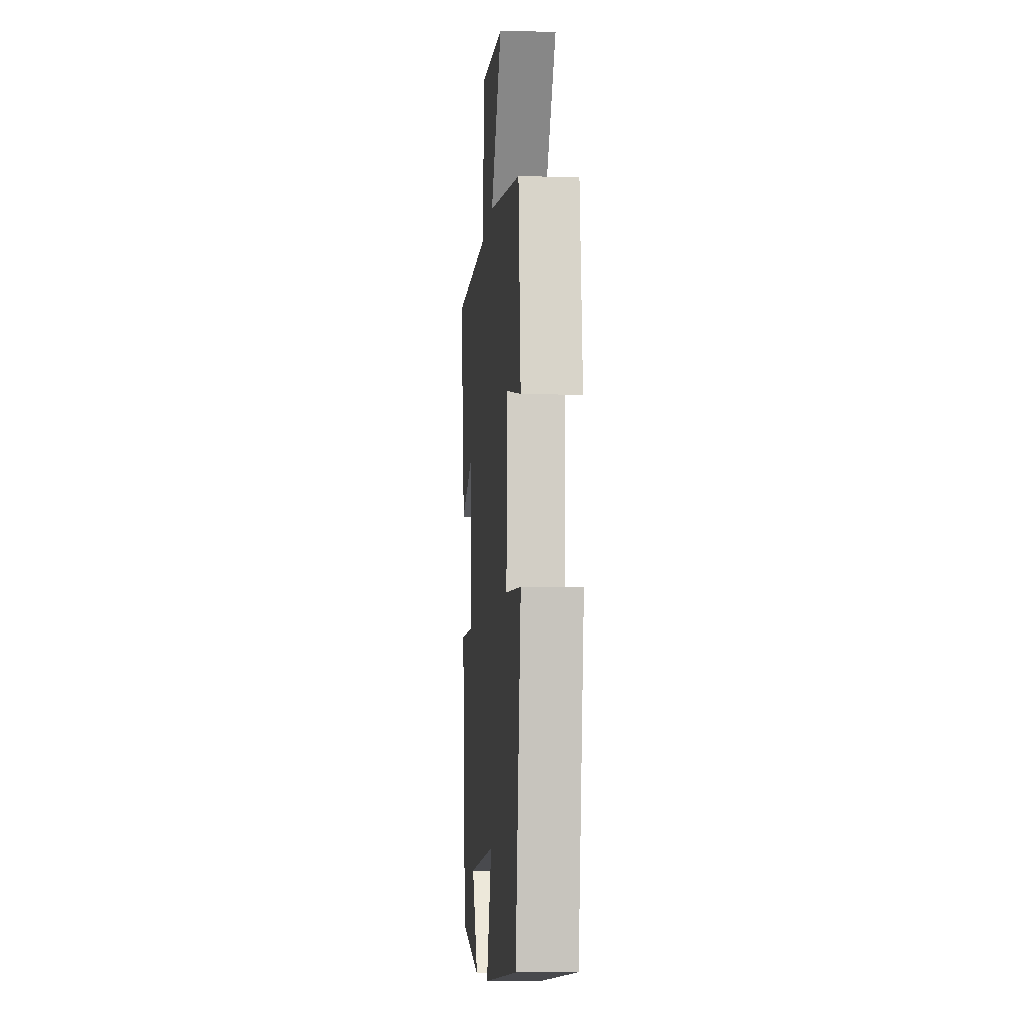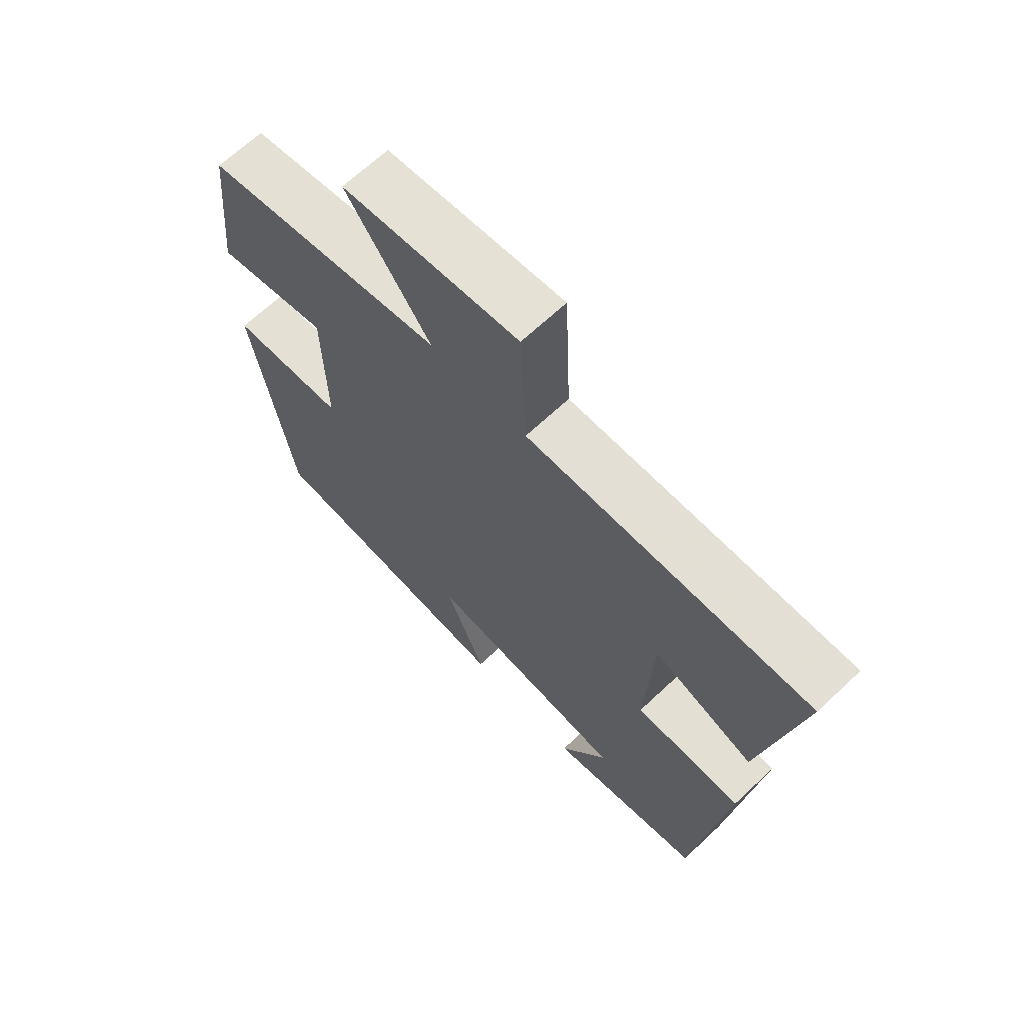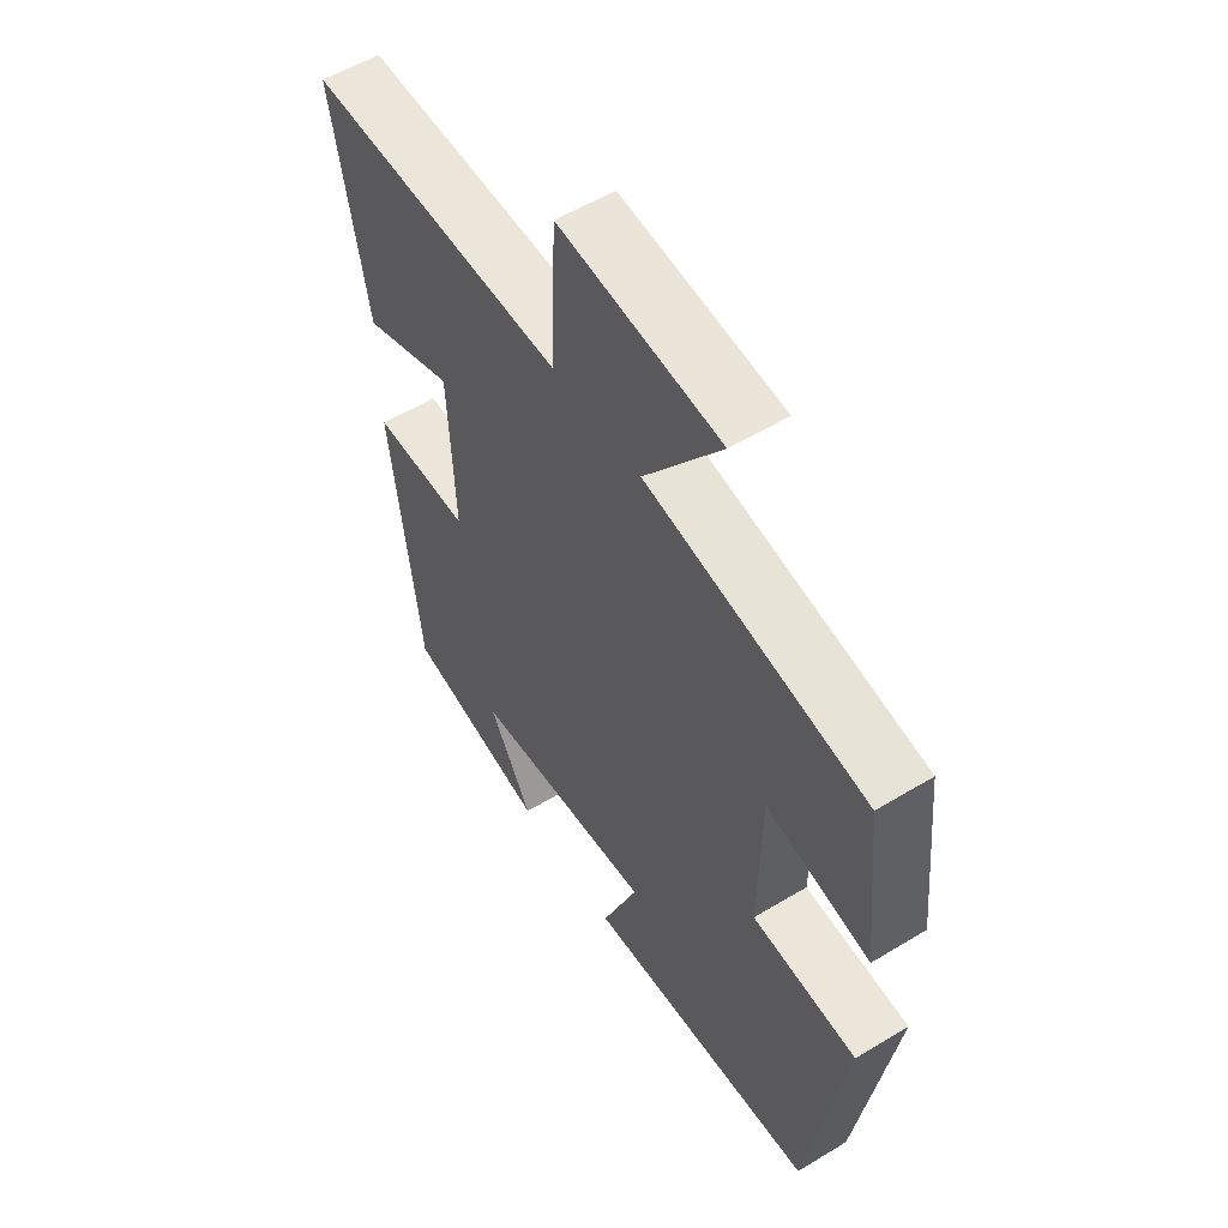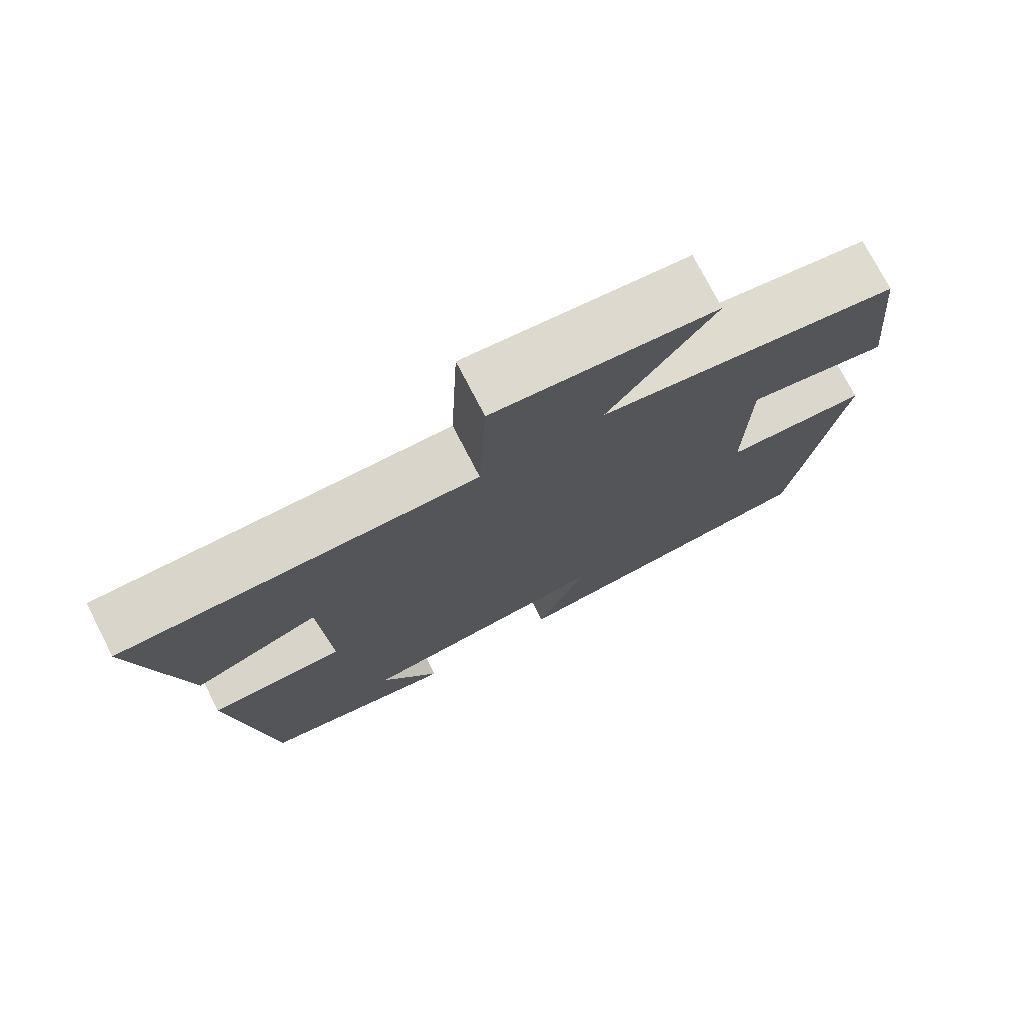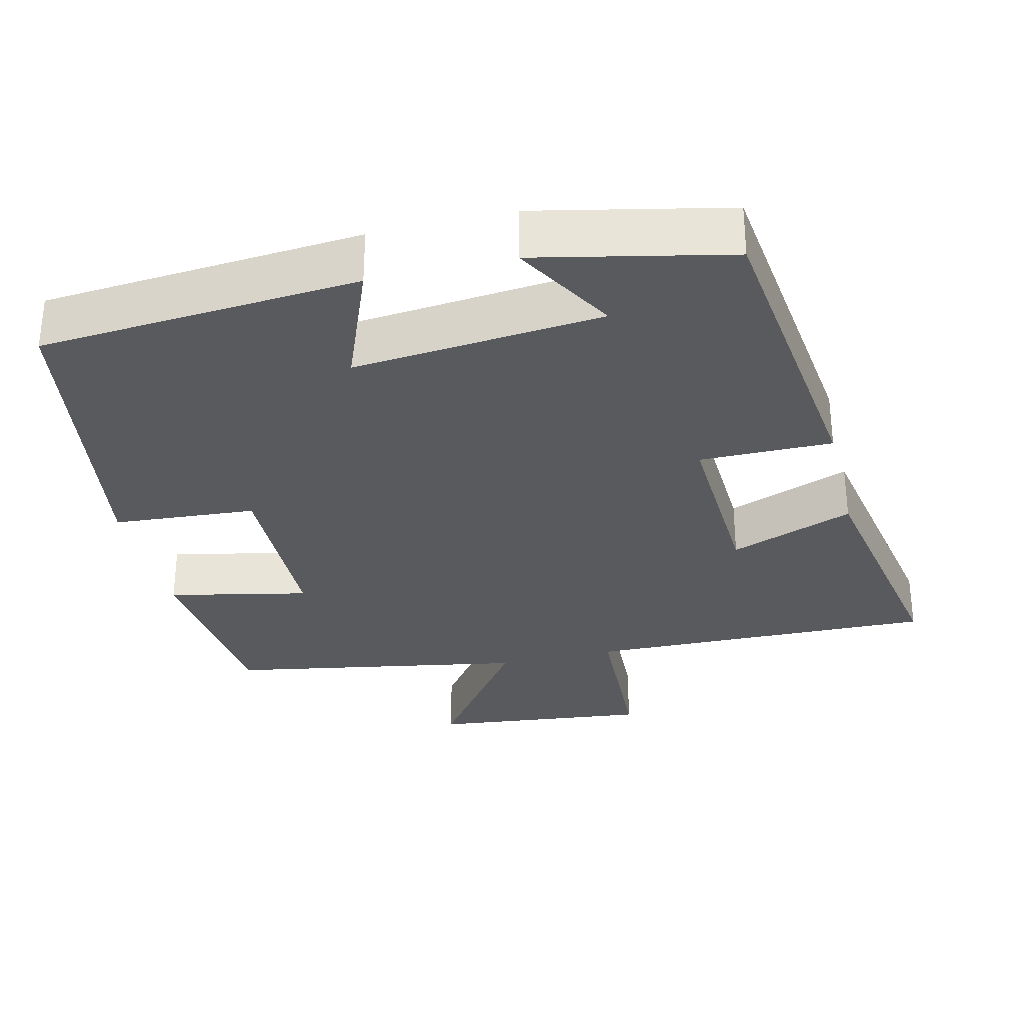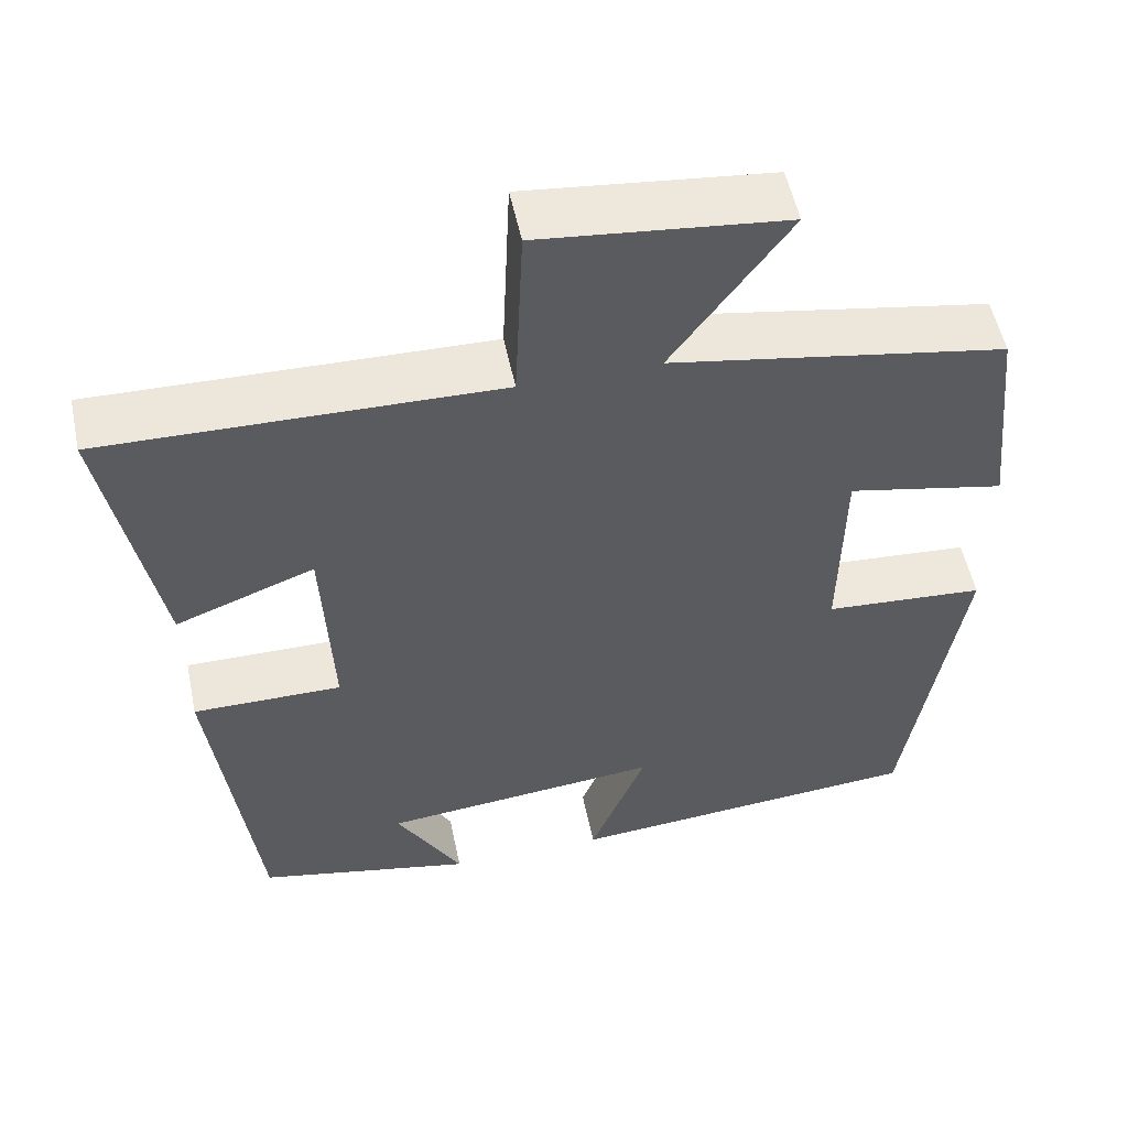
<metadata>
{"format":"obj","ext":"obj","renderer":"f3d","projection":"perspective","resolution":1024,"background":"white","views":[{"elev":-8.0,"azim":85.2,"up":"+Z"},{"elev":66.9,"azim":-133.3,"up":"+Z"},{"elev":55.1,"azim":57.4,"up":"+Z"},{"elev":75.3,"azim":-27.3,"up":"+Z"},{"elev":-31.2,"azim":-166.5,"up":"+Y"},{"elev":53.7,"azim":-11.8,"up":"+Z"}]}
</metadata>
<code>
v -0.447 0.07 -0.444
v -0.5 0.07 -0.015
v -0.321 0.07 -0.016
v -0.333 0.07 0.234
v -0.5 0.07 0.171
v -0.563 0.07 0.511
v -0.092 0.07 0.5
v -0.082 0.07 0.726
v 0.212 0.07 0.694
v 0.072 0.07 0.5
v 0.473 0.07 0.429
v 0.5 0.07 0.171
v 0.311 0.07 0.211
v 0.307 0.07 -0.031
v 0.5 0.07 -0.045
v 0.433 0.07 -0.466
v 0.003 0.07 -0.5
v 0.07 0.07 -0.331
v -0.266 0.07 -0.363
v -0.187 0.07 -0.5
v -0.447 0 -0.444
v -0.5 0 -0.015
v -0.321 0 -0.016
v -0.333 0 0.234
v -0.5 0 0.171
v -0.563 0 0.511
v -0.092 0 0.5
v -0.082 0 0.726
v 0.212 0 0.694
v 0.072 0 0.5
v 0.473 0 0.429
v 0.5 0 0.171
v 0.311 0 0.211
v 0.307 0 -0.031
v 0.5 0 -0.045
v 0.433 0 -0.466
v 0.003 0 -0.5
v 0.07 0 -0.331
v -0.266 0 -0.363
v -0.187 0 -0.5
f 19 20 1 2
f 18 19 2 3
f 16 17 18
f 15 16 18
f 14 15 18
f 18 3 4
f 14 18 4
f 13 14 4
f 10 11 12 13
f 10 13 4
f 7 8 9 10
f 7 10 4 5
f 5 6 7
f 22 21 40 39
f 23 22 39 38
f 38 37 36
f 38 36 35
f 38 35 34
f 24 23 38
f 24 38 34
f 24 34 33
f 33 32 31 30
f 24 33 30
f 30 29 28 27
f 25 24 30 27
f 27 26 25
f 1 21 22 2
f 2 22 23 3
f 3 23 24 4
f 4 24 25 5
f 5 25 26 6
f 6 26 27 7
f 7 27 28 8
f 8 28 29 9
f 9 29 30 10
f 10 30 31 11
f 11 31 32 12
f 12 32 33 13
f 13 33 34 14
f 14 34 35 15
f 15 35 36 16
f 16 36 37 17
f 17 37 38 18
f 18 38 39 19
f 19 39 40 20
f 20 40 21 1

</code>
